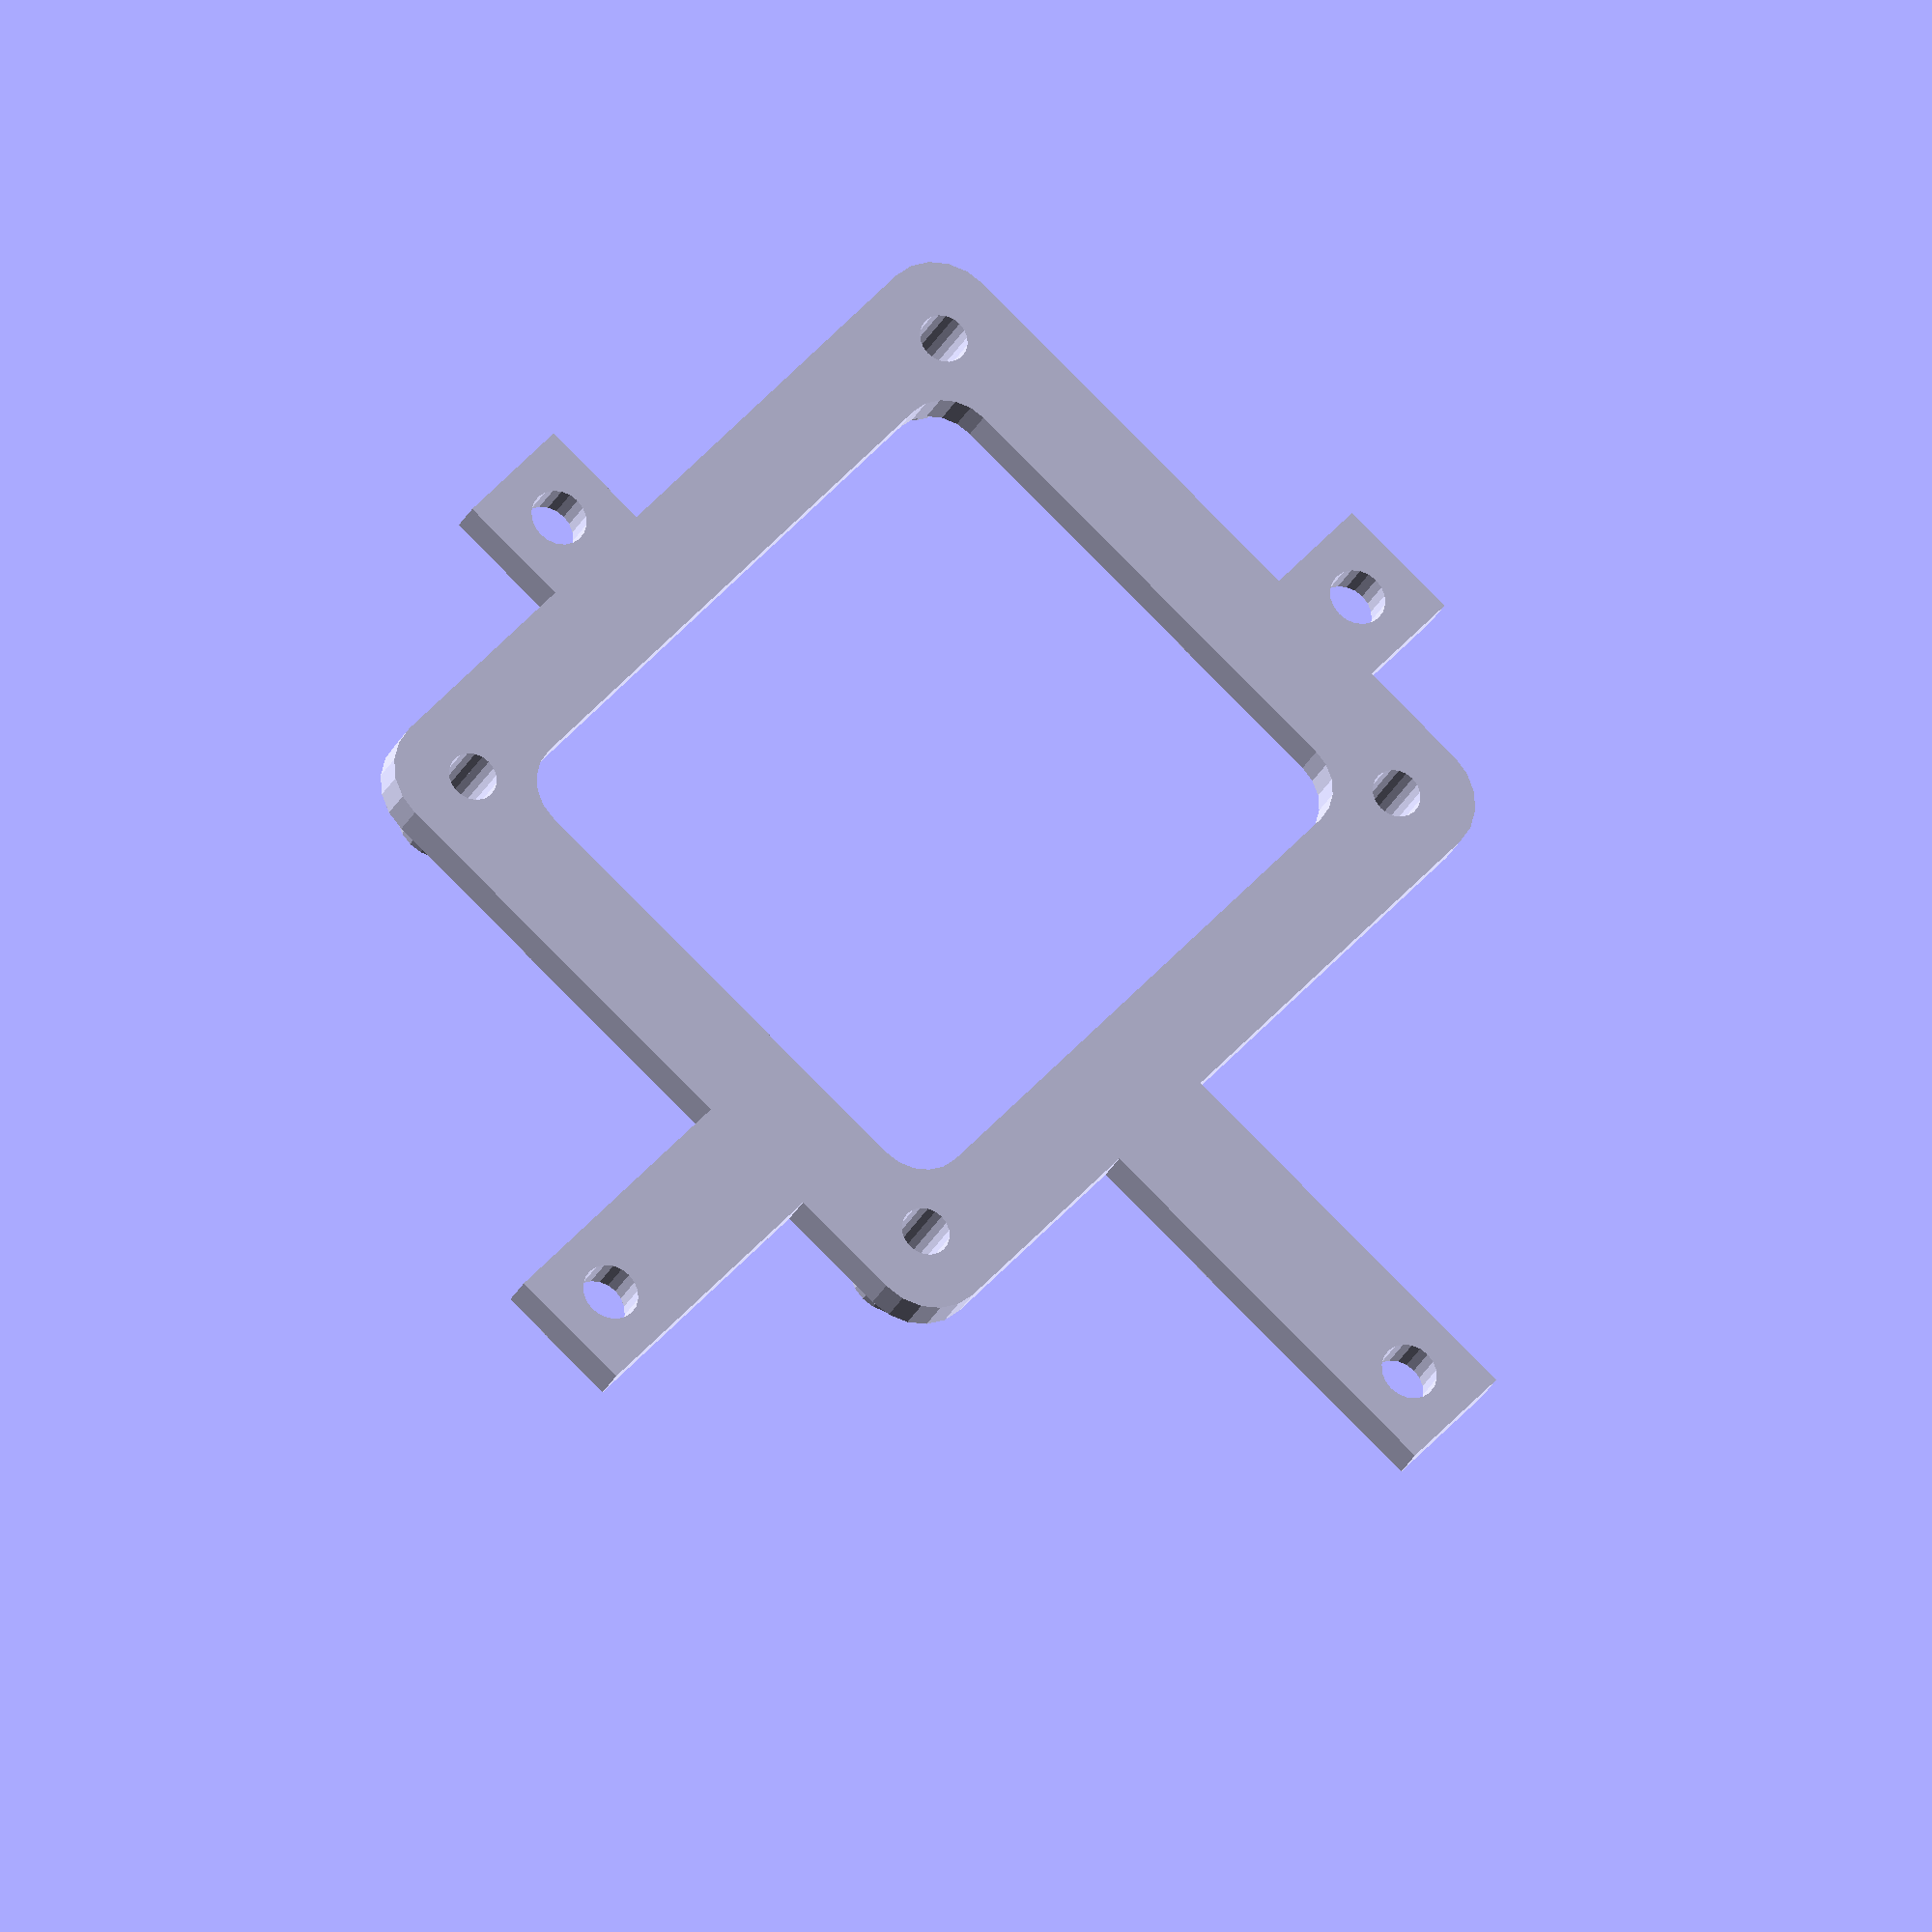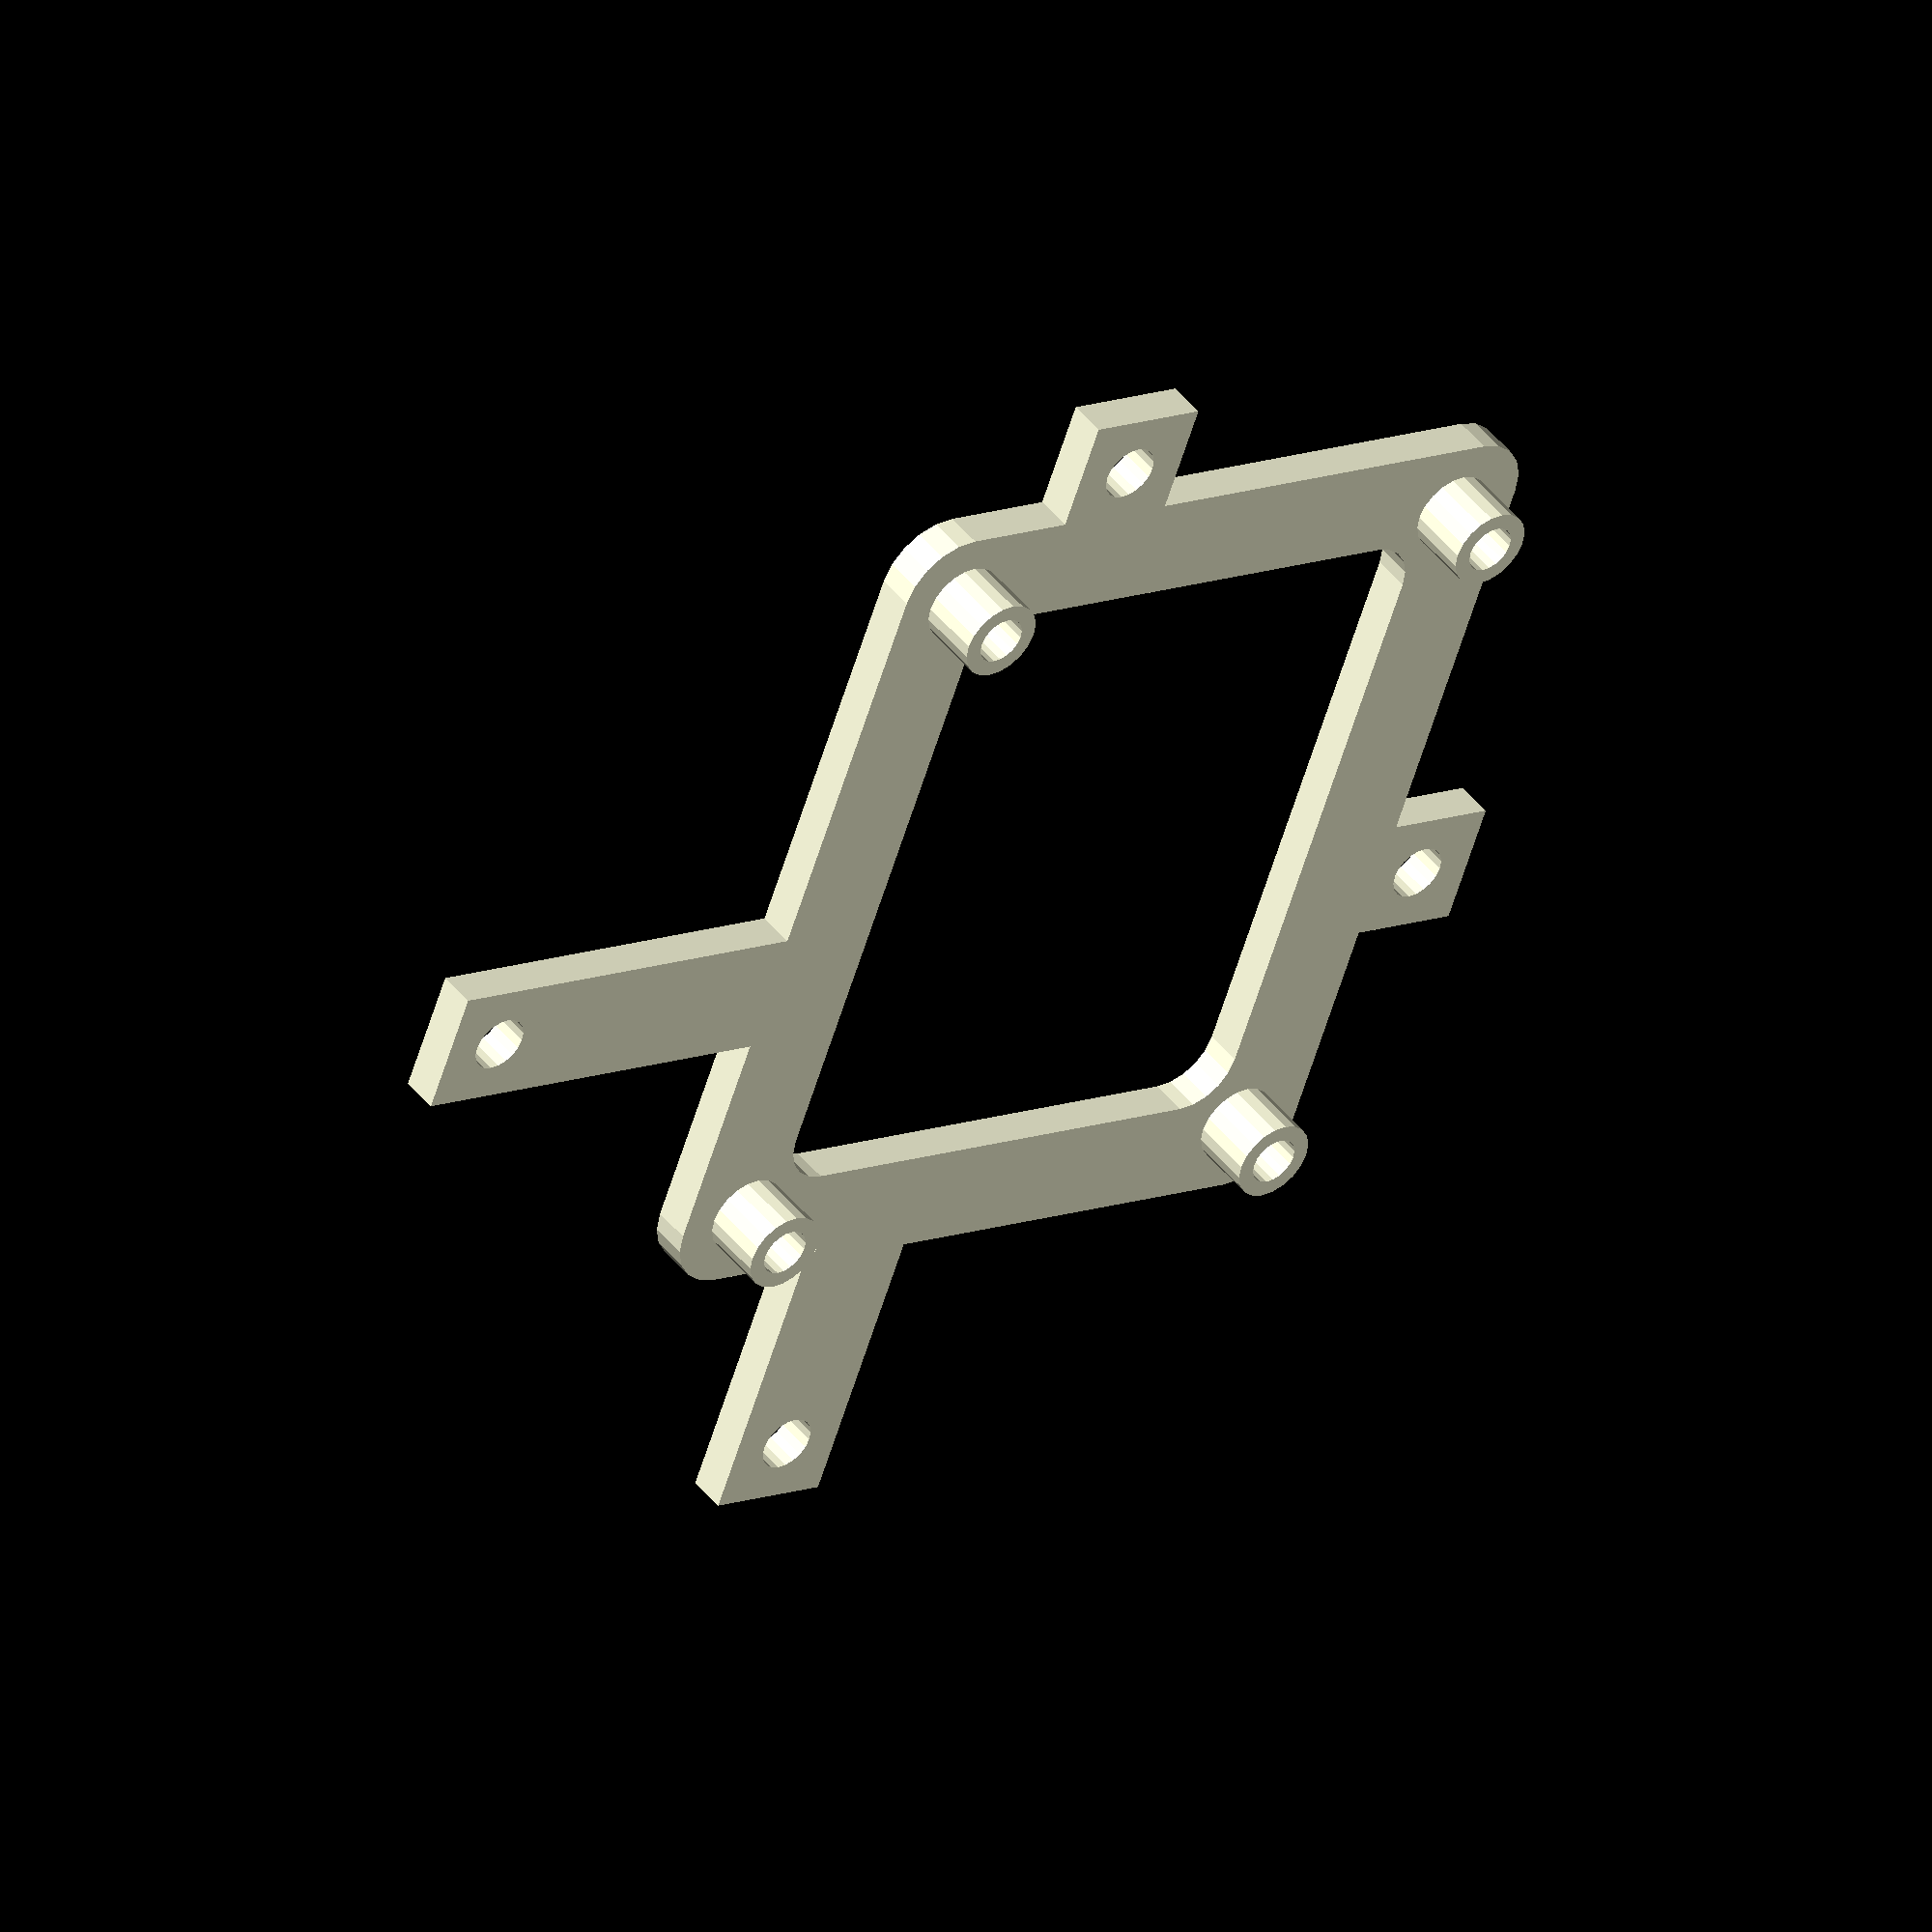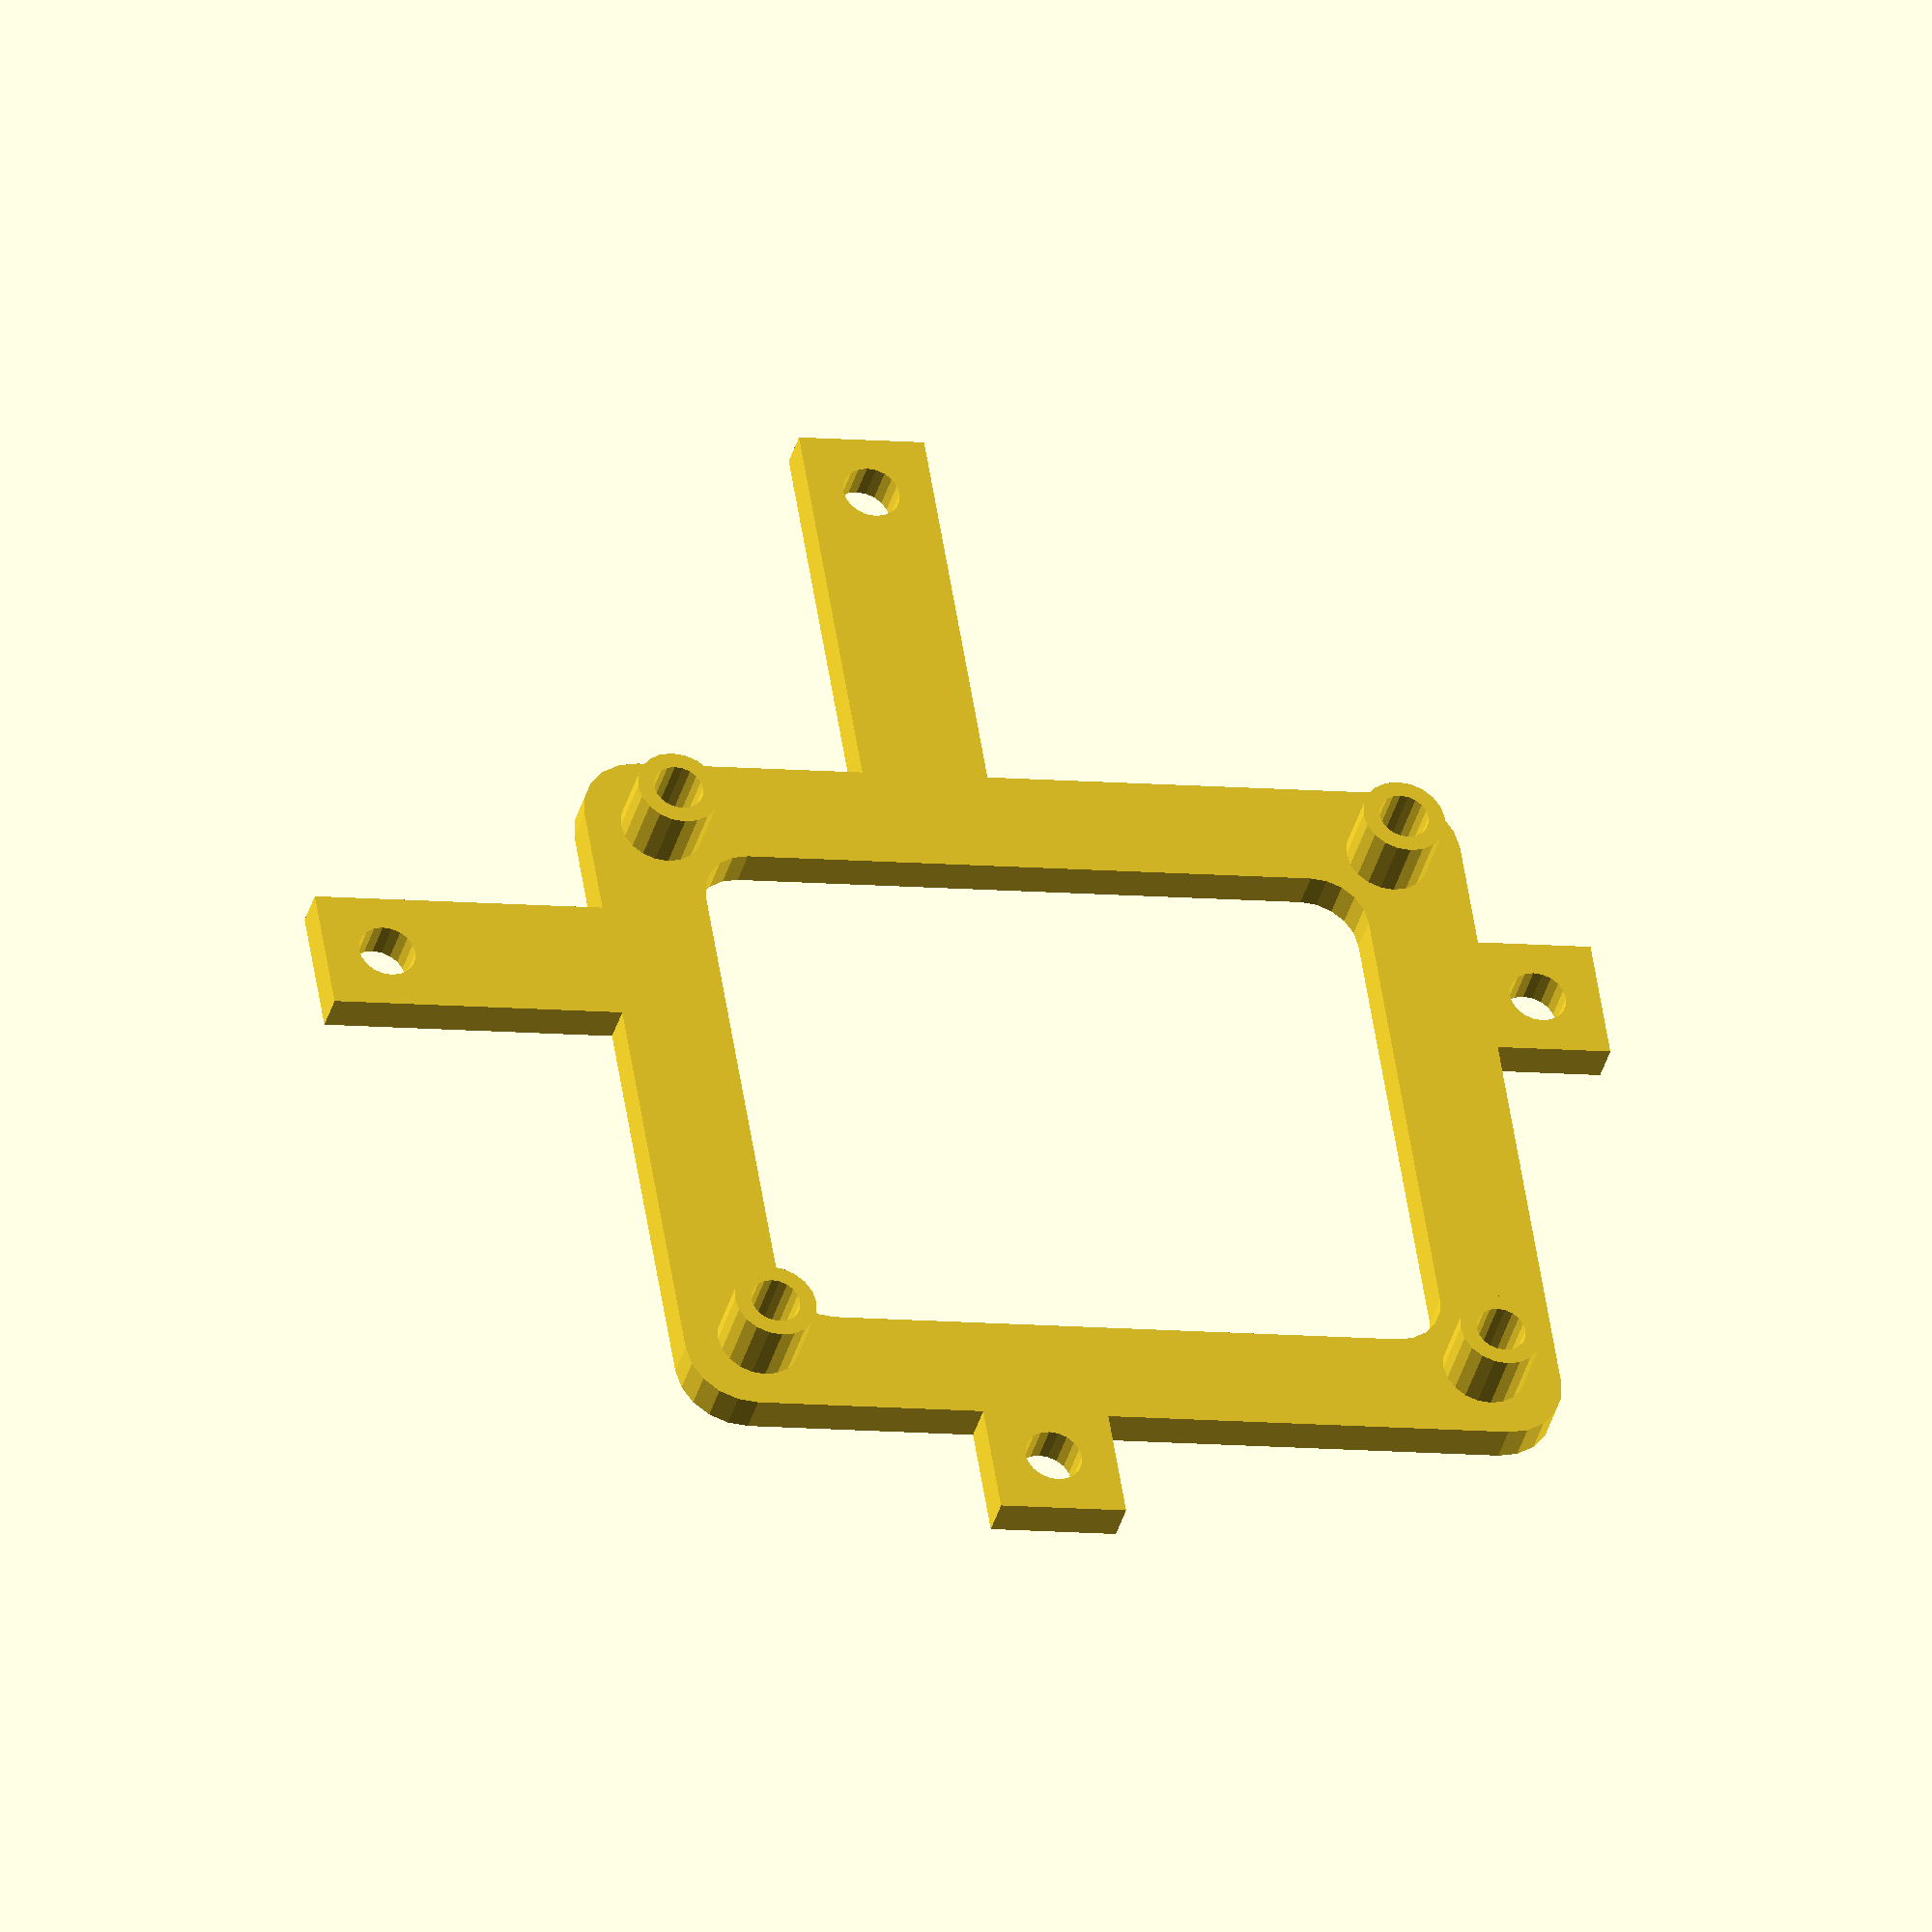
<openscad>

boxPostsDistance = 92;

raspberrypiHoleX = 58;
raspberrypiHoleY = 49;

raspberrypiStandOffHeight = 5;

standOffBoardHeight = 3;

innerCornerRadius = 4;
outerCornerRadius = 10;

outerOffset = 6;

/*piOffsetX = 7;*/
/*piOffsetY = 10;*/
piOffsetX = boxPostsDistance/2 - raspberrypiHoleX/2 - 10;
piOffsetY = boxPostsDistance/2 - raspberrypiHoleY/2 - 10;

linear_extrude( standOffBoardHeight )
difference() {


  union() {
    /* support board wings */
    for( a = [0,1] ) {
      rotate([0,0,a*90])
      square( [ boxPostsDistance + 10 , 10 ], center = true );
    }

    hull() {
      for( a = [-1,1] ) {
        for( b = [-1,1] ) {
          translate([piOffsetX, -piOffsetY, 0])
          translate( [ a * -raspberrypiHoleX/2 + a * -outerOffset, b * -raspberrypiHoleY/2 + b * -outerOffset, 0 ] )
          translate( [ a * outerCornerRadius/2, b * outerCornerRadius/2, 0 ] )
          circle( d = outerCornerRadius, center = true, $fn = 20 );
        }
      }
    }

  }

  union() {

    /*support board wing holes */
    for( a = [0,1] ) {
      rotate([0,0,a*90]) {
        translate([ ( boxPostsDistance / 2 ), 0, 0 ])
        circle( d = 4.5, $fn = 20 );
        translate([ ( - boxPostsDistance / 2 ), 0, 0 ])
        circle( d = 4.5, $fn = 20 );
      }
    }

    /* lower board holes */
    for( a = [-1,1] ) {
      for( b = [-1,1] ) {
        translate([piOffsetX, -piOffsetY, 0])
        translate([ a * raspberrypiHoleX/2 , b * raspberrypiHoleY/2 , 0 ])
        circle( d = 3.9, $fn = 20 );
      }
    }

    /* central support board */
    hull() {
      for( a = [-1,1] ) {
        for( b = [-1,1] ) {
          translate([piOffsetX, -piOffsetY, 0])
          translate( [ ( a * ( raspberrypiHoleX/2 - innerCornerRadius-2.5 ) ), ( b * ( raspberrypiHoleY/2 - innerCornerRadius-2.5 ) ), 0 ] )
          circle( r = innerCornerRadius, center = true, $fn = 20 );
        }
      }
    }

  }

}

/* loop through inverse and direct positions for the stand offs */
for( a = [-1,1] ) {
  for( b = [-1,1] ) {

    /* position the stand offs */
    translate([piOffsetX, -piOffsetY, 0])
    translate([ a * raspberrypiHoleX/2 , b * raspberrypiHoleY/2 ,standOffBoardHeight ])
    linear_extrude( raspberrypiStandOffHeight )
    difference() {
      circle( d = 6.5, $fn = 20 );
      circle( d = 3.9, $fn = 20 );
    }

  }
}

</openscad>
<views>
elev=205.9 azim=48.7 roll=20.3 proj=o view=wireframe
elev=134.7 azim=110.5 roll=215.7 proj=o view=solid
elev=218.5 azim=171.0 roll=195.1 proj=o view=wireframe
</views>
